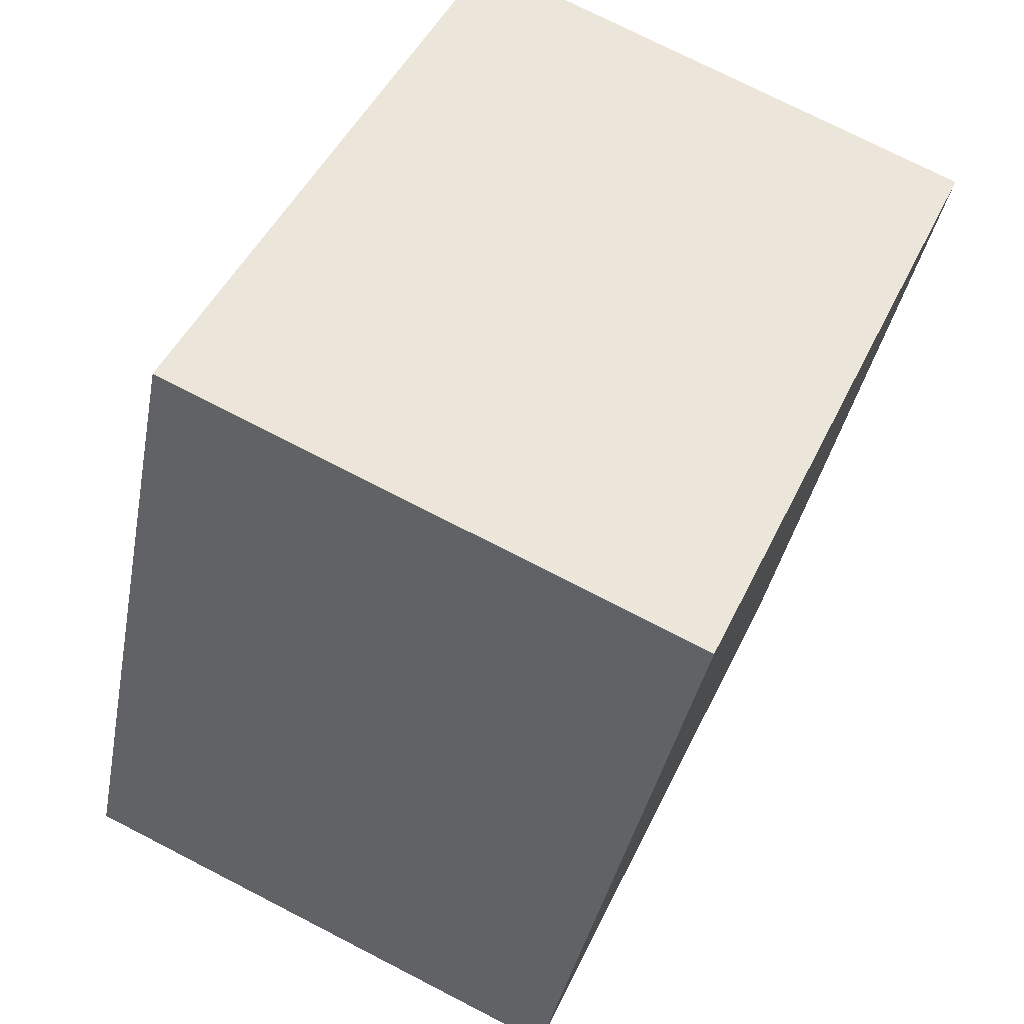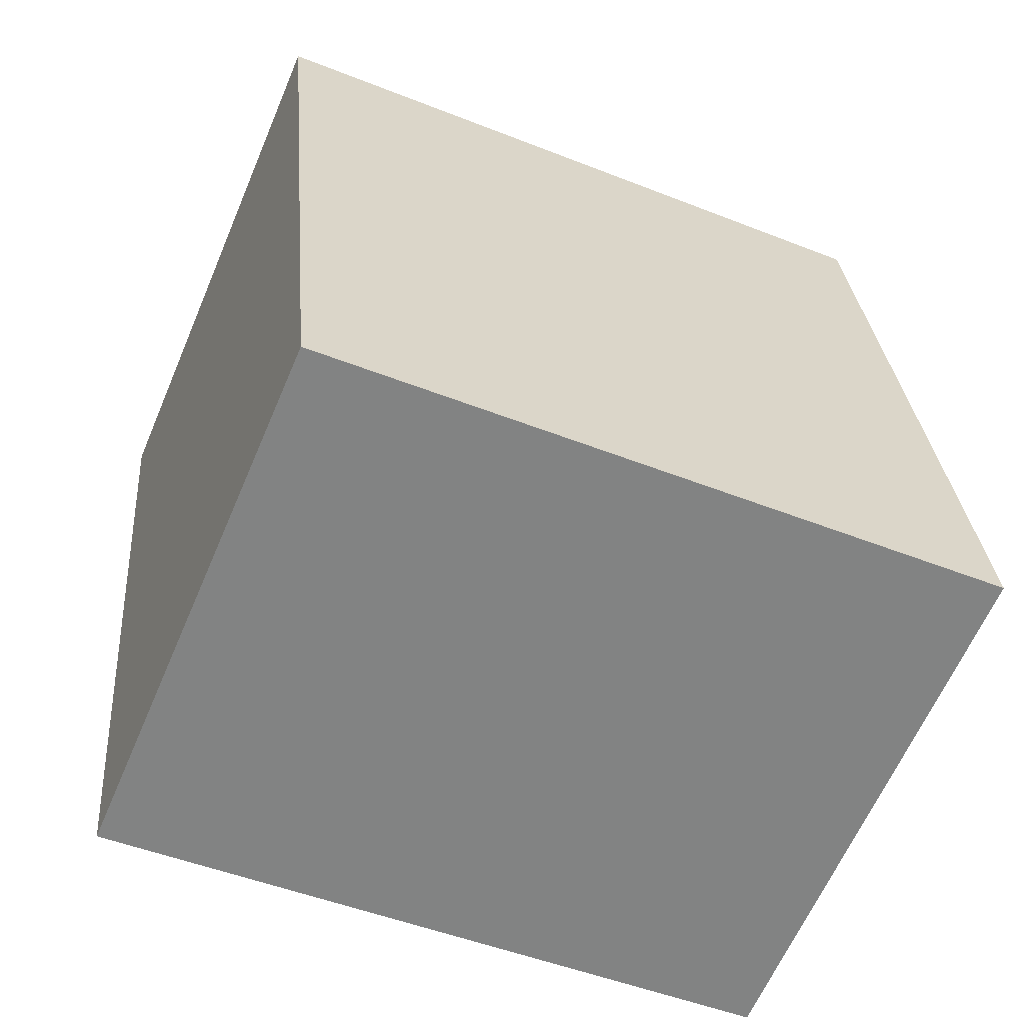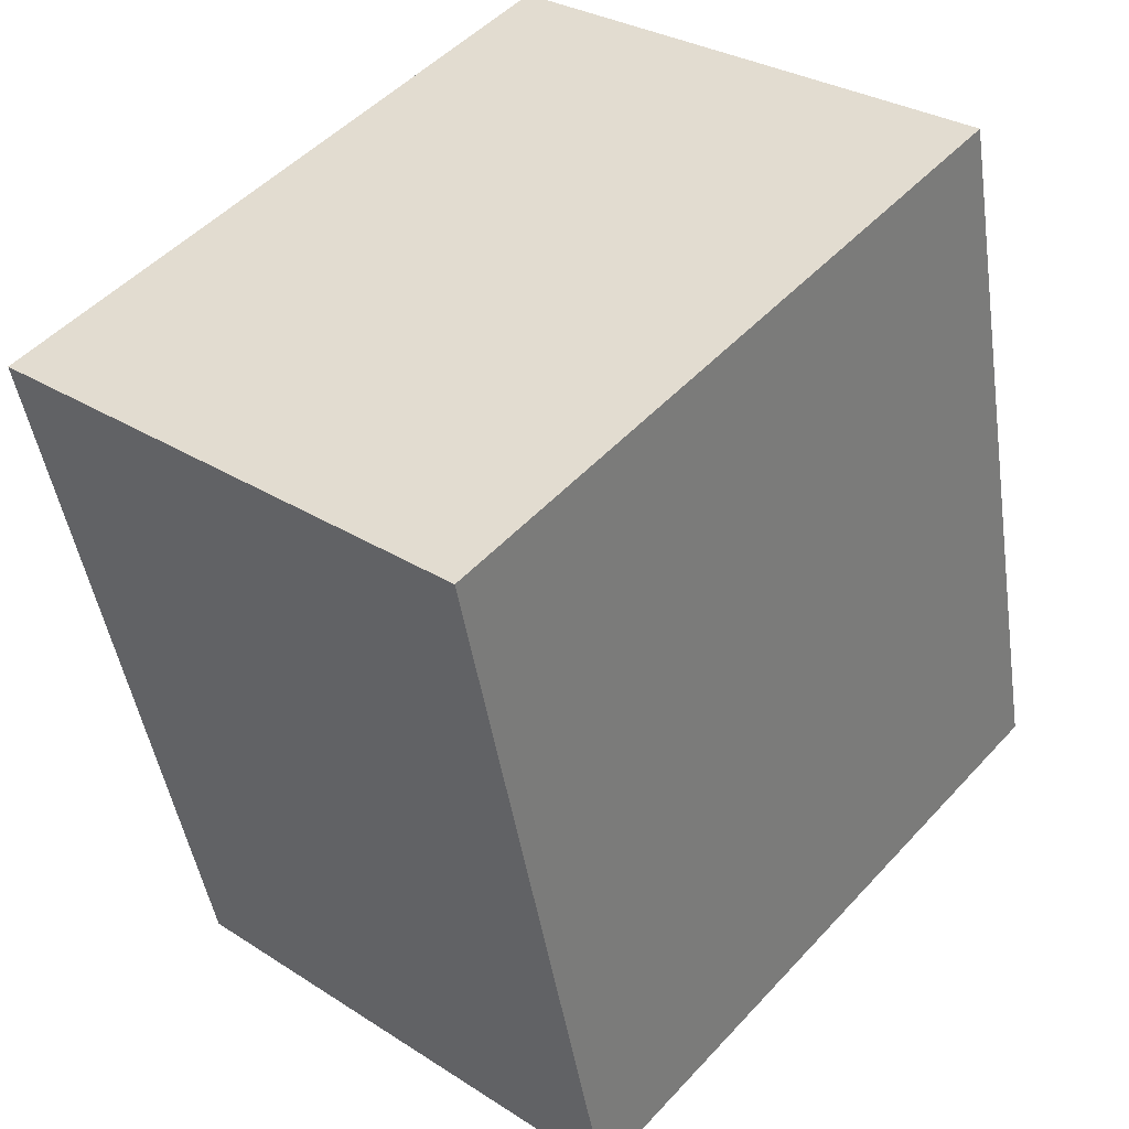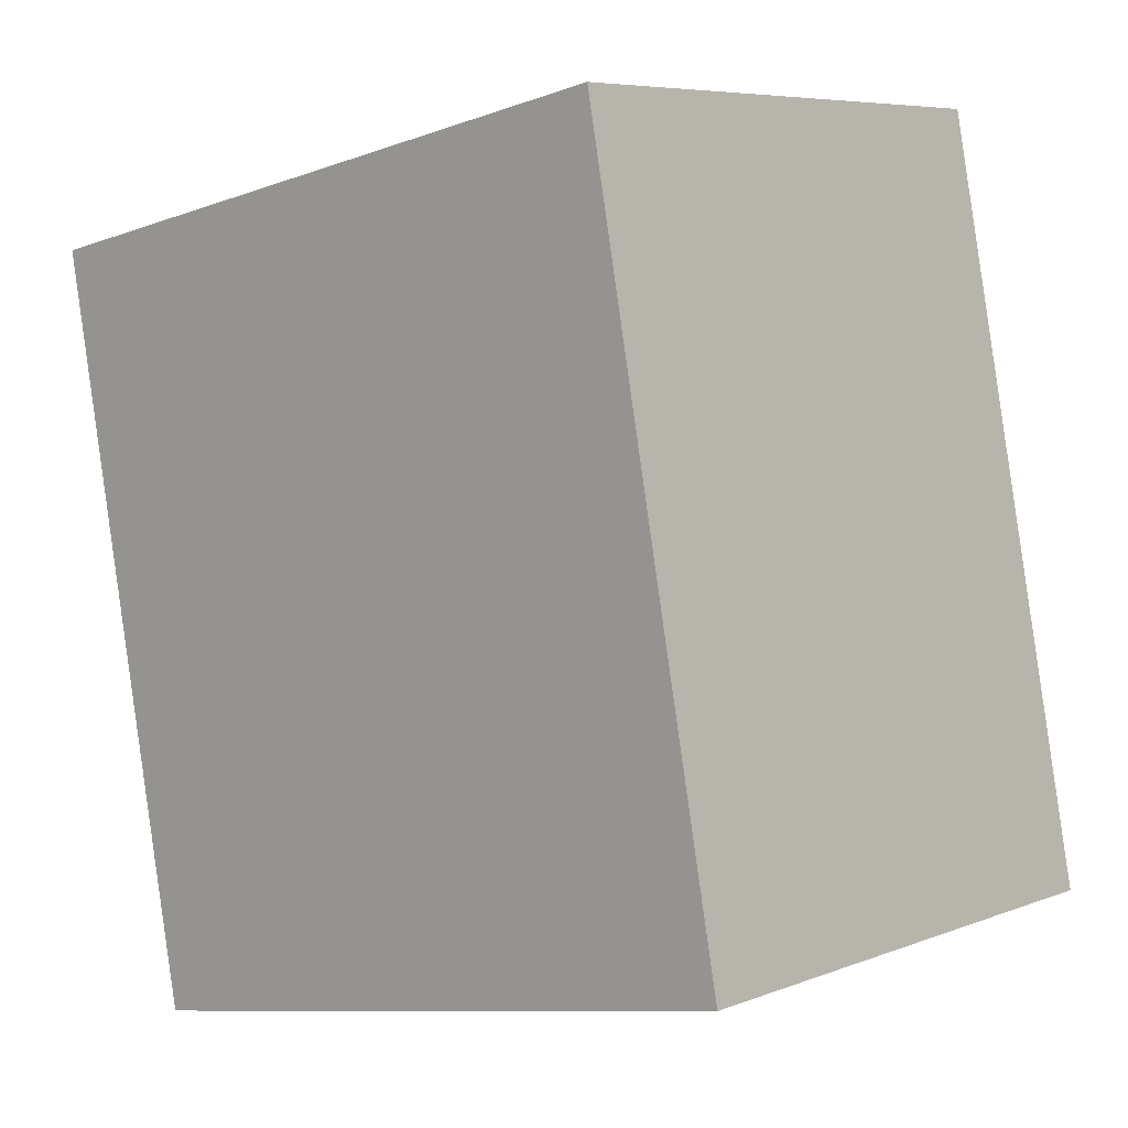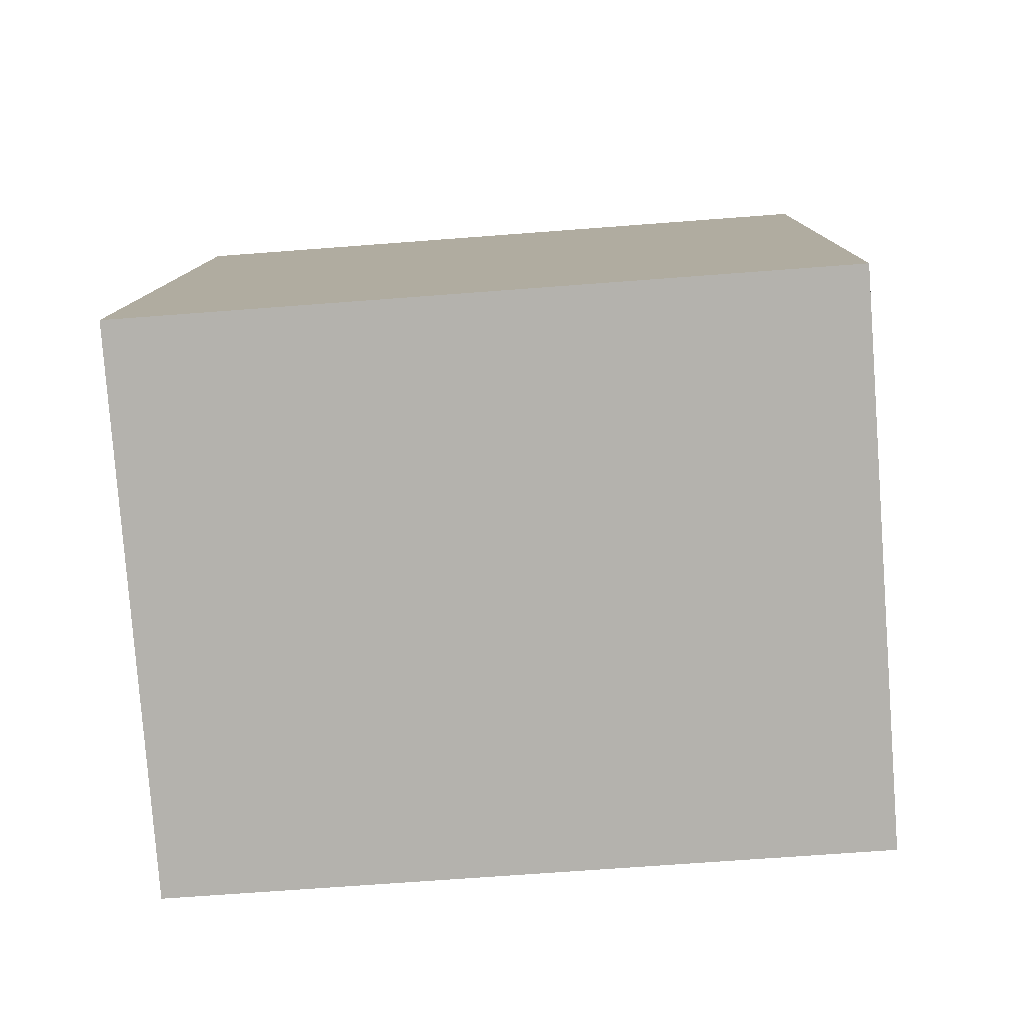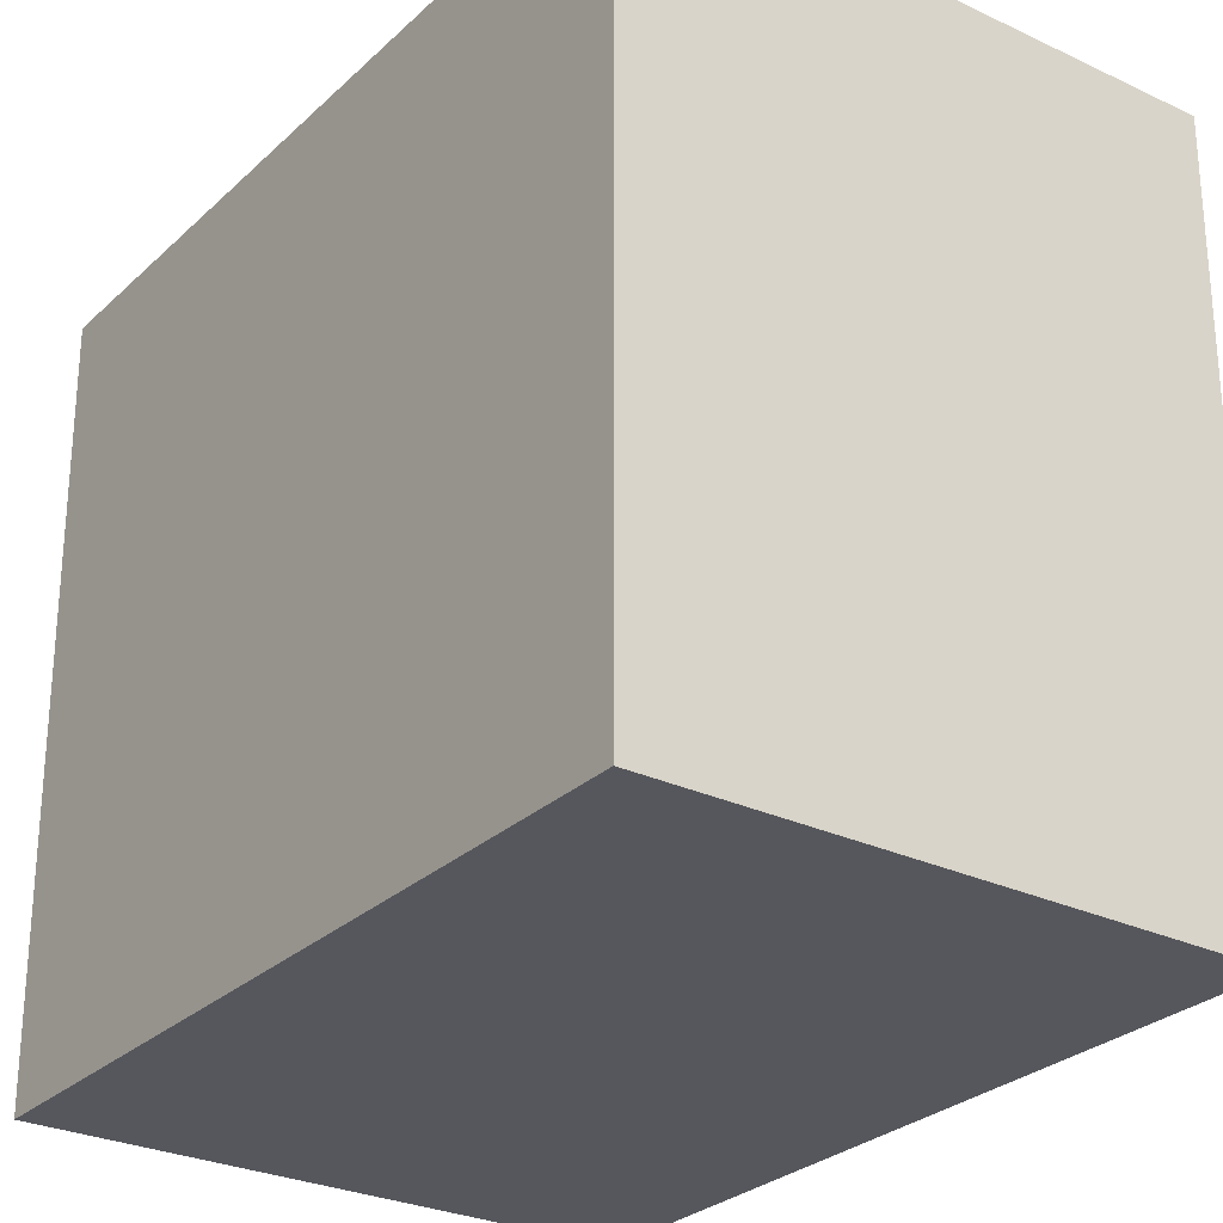
<metadata>
{"format":"obj","ext":"obj","renderer":"f3d","projection":"perspective","resolution":1024,"background":"white","views":[{"elev":46.9,"azim":24.4,"up":"+Z"},{"elev":-49.5,"azim":-113.6,"up":"+Z"},{"elev":49.7,"azim":-139.4,"up":"+Z"},{"elev":-9.8,"azim":132.9,"up":"+Z"},{"elev":-67.6,"azim":-85.6,"up":"+Z"},{"elev":-27.6,"azim":-23.7,"up":"+Y"}]}
</metadata>
<code>
v  25.55 33.03 -5.466
v  7.491 33.03 35.63
v  32.9 33.03 30.02
v  0.93 33.03 4.424
v  0.93 33.03 -0.199
v  0 33.03 2.023e-15
v  7.491 -2.182e-15 35.63
v  32.9 -1.838e-15 30.02
v  25.55 3.347e-16 -5.466
v  0 0 0
v  0.93 1.219e-17 -0.199
v  0.93 -2.709e-16 4.424
g defaultobject
f 1 2 3
f 2 1 4
f 4 1 5
f 4 5 6
f 7 3 2
f 3 7 8
f 8 1 3
f 1 8 9
f 9 5 1
f 5 9 6
f 6 9 10
f 10 9 11
f 4 7 2
f 7 4 6
f 7 6 12
f 12 6 10
f 12 8 7
f 8 12 9
f 9 12 10
f 9 10 11

</code>
